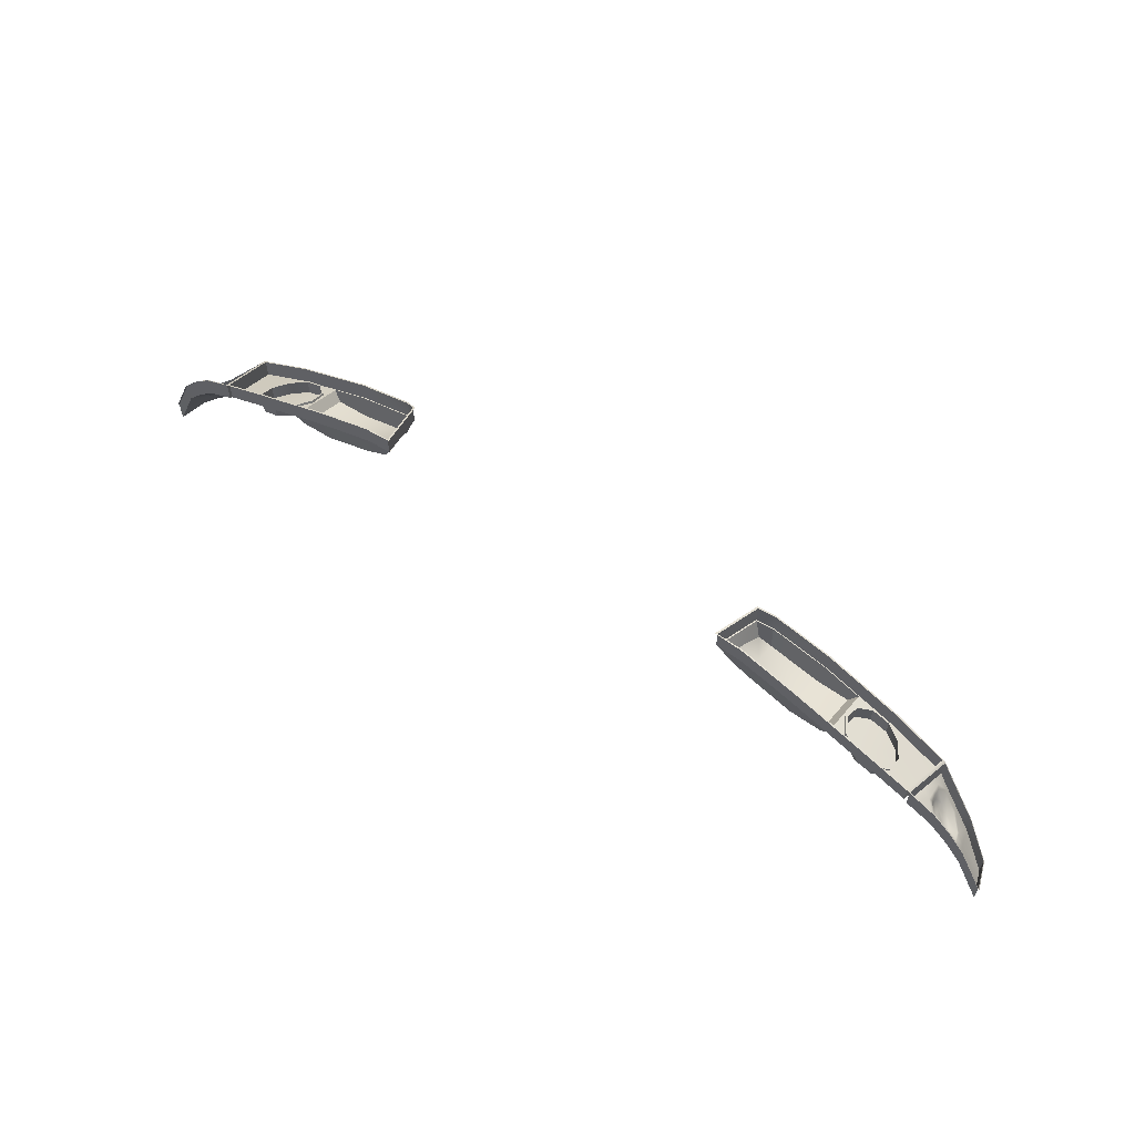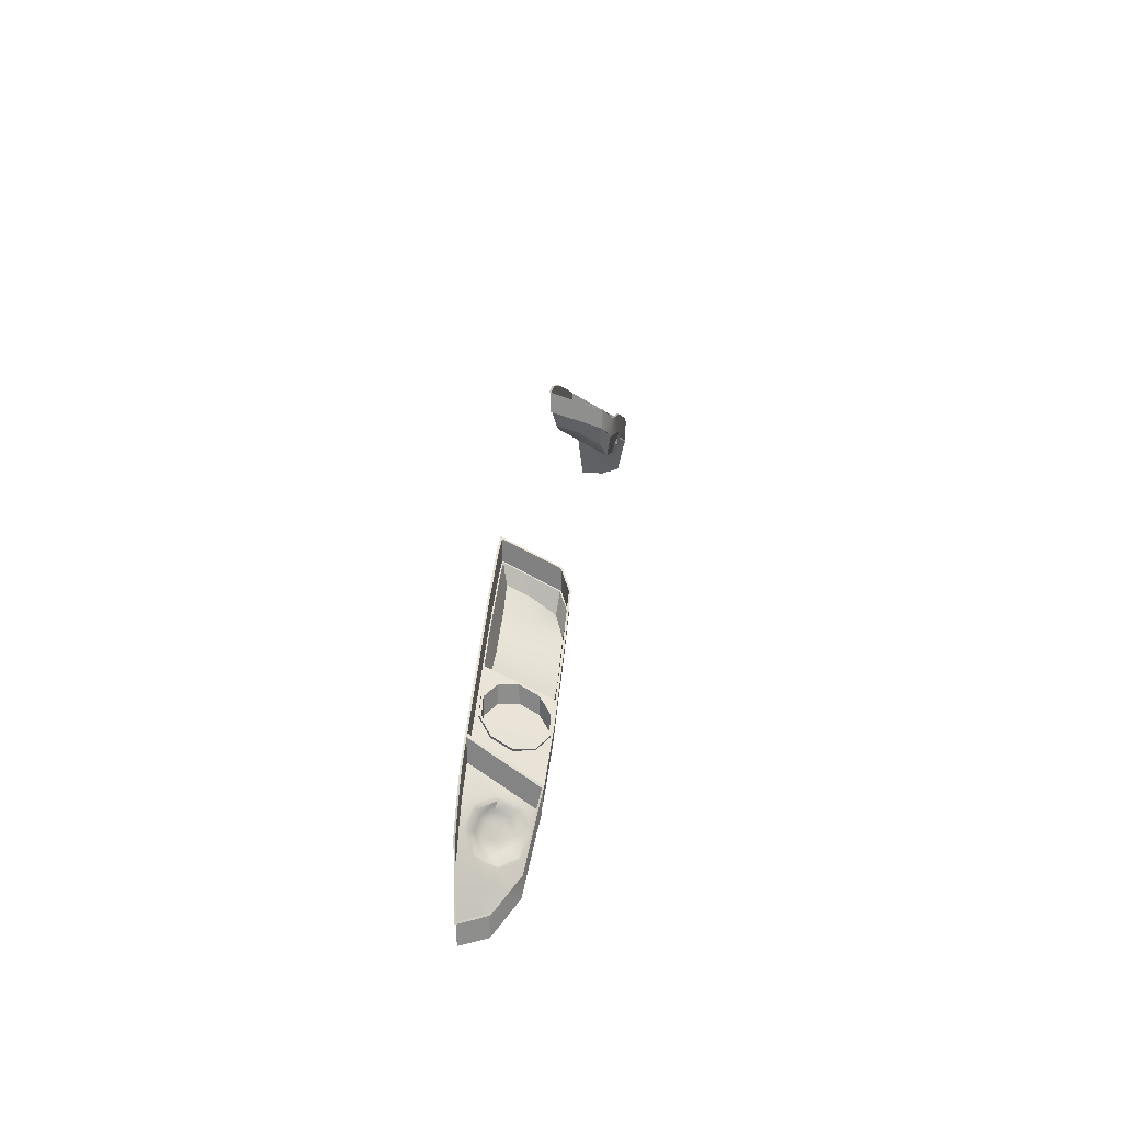
<metadata>
{"format":"obj","ext":"obj","renderer":"f3d","projection":"perspective","resolution":1024,"background":"white","views":[{"elev":60.0,"azim":34.4,"up":"+Z"},{"elev":25.3,"azim":96.4,"up":"+Z"}]}
</metadata>
<code>
o Headlights_L# Blender 4.0.2
o Headlights_LightSource
v 0.2581 0.3927 1.174
v 0.3336 0.3929 1.14
v 0.3871 0.3906 1.113
v 0.2021 0.3913 1.191
v 0.187 0.3825 1.205
v 0.2581 0.3284 1.203
v 0.3336 0.3284 1.171
v 0.3783 0.3284 1.151
v 0.2021 0.3287 1.223
v 0.1753 0.3286 1.226
v 0.3979 0.3875 1.1
v 0.4066 0.3284 1.137
v 0.4303 0.3793 1.061
v 0.4413 0.3284 1.1
v 0.4588 0.3583 1.042
v 0.4685 0.332 1.038
v 0.4141 0.3834 1.08
v 0.4252 0.3284 1.12
v 0.2029 0.3897 1.191
v 0.2583 0.391 1.174
v 0.3339 0.3912 1.141
v 0.3852 0.389 1.115
v 0.1885 0.3814 1.205
v 0.202 0.3303 1.222
v 0.2578 0.33 1.203
v 0.3333 0.33 1.171
v 0.3768 0.3301 1.151
v 0.1774 0.3301 1.225
v 0.2033 0.3886 1.171
v 0.2585 0.39 1.154
v 0.3286 0.3889 1.124
v 0.3852 0.389 1.094
v 0.1895 0.3806 1.184
v 0.2019 0.3314 1.201
v 0.2576 0.3311 1.182
v 0.3408 0.3332 1.145
v 0.3768 0.3301 1.13
v 0.1788 0.3311 1.203
v 0.3983 0.386 1.101
v 0.3798 0.3297 1.149
v 0.3884 0.389 1.113
v 0.4061 0.3299 1.136
v 0.4146 0.382 1.081
v 0.4245 0.3298 1.119
v 0.4406 0.3299 1.099
v 0.4669 0.3333 1.04
v 0.4584 0.3574 1.044
v 0.4305 0.3779 1.062
v 0.4061 0.3299 1.114
v 0.4669 0.3333 1.018
v 0.4584 0.3574 1.021
v 0.3983 0.386 1.078
v 0.3884 0.389 1.091
v 0.3798 0.3297 1.127
v 0.4406 0.3299 1.077
v 0.4305 0.3779 1.039
v 0.4146 0.382 1.059
v 0.4245 0.3298 1.097
v 0.4019 0.3794 1.078
v 0.3996 0.3833 1.079
v 0.3918 0.376 1.095
v 0.3942 0.3722 1.094
v 0.3951 0.3552 1.103
v 0.3929 0.3536 1.107
v 0.4302 0.3435 1.076
v 0.432 0.3411 1.077
v 0.4275 0.3601 1.063
v 0.4266 0.3586 1.065
v 0.415 0.3733 1.066
v 0.4147 0.3763 1.064
v 0.4227 0.3363 1.092
v 0.4235 0.3331 1.095
v 0.407 0.3382 1.107
v 0.4078 0.3409 1.103
v 0.4058 0.3433 1.095
v 0.4043 0.3479 1.09
v 0.4021 0.3622 1.081
v 0.4016 0.3698 1.078
v 0.4125 0.3452 1.083
v 0.4161 0.3401 1.088
v 0.4096 0.359 1.074
v 0.4107 0.3657 1.07
v 0.3963 0.3649 1.089
v 0.3995 0.3599 1.085
v 0.4009 0.3523 1.09
v 0.397 0.3531 1.095
v 0.4146 0.3472 1.079
v 0.4213 0.345 1.077
v 0.4188 0.3555 1.069
v 0.4131 0.3547 1.074
v 0.183 0.3557 1.215
v 0.3827 0.3595 1.132
v 0.4627 0.3454 1.042
v 0.1811 0.3555 1.215
v 0.381 0.3595 1.133
v 0.1841 0.3554 1.194
v 0.381 0.3595 1.112
v 0.3841 0.3594 1.131
v 0.4637 0.3451 1.04
v 0.4356 0.3539 1.058
v 0.4627 0.3454 1.019
v 0.3841 0.3594 1.109
v 0.4298 0.3506 1.07
v 0.4284 0.3511 1.07
v 0.3946 0.3637 1.099
v 0.3924 0.3648 1.101
v 0.42 0.3503 1.073
v 0.4139 0.351 1.076
v 0.4002 0.3561 1.088
v 0.3966 0.359 1.092
v 0.4032 0.3551 1.085
v 0.411 0.3521 1.079
v 0.2961 0.3911 1.158
v 0.2956 0.33 1.187
v 0.2958 0.3928 1.157
v 0.2958 0.3284 1.187
v 0.2984 0.3768 1.143
v 0.3059 0.3423 1.156
v 0.2966 0.3593 1.152
v 0.3595 0.3901 1.128
v 0.355 0.33 1.161
v 0.3603 0.3917 1.127
v 0.3559 0.3284 1.161
v 0.3451 0.3785 1.12
v 0.3529 0.3443 1.134
v 0.3544 0.3615 1.124
v 0.315 0.3912 1.149
v 0.3144 0.33 1.179
v 0.3147 0.3928 1.149
v 0.3147 0.3284 1.179
v 0.3106 0.3881 1.132
v 0.3228 0.3324 1.153
v 0.3595 0.3901 1.107
v 0.3339 0.3912 1.12
v 0.355 0.33 1.14
v 0.3333 0.33 1.15
v 0.315 0.3912 1.128
v 0.295 0.3901 1.138
v 0.3144 0.33 1.158
v 0.2945 0.3311 1.166
v 0.2958 0.3606 1.151
v 0.3573 0.3601 1.124
v 0.3294 0.3894 1.126
v 0.3407 0.3354 1.147
v 0.3552 0.3621 1.126
v 0.2991 0.36 1.153
v 0.3237 0.3346 1.154
v 0.3123 0.387 1.134
v 0.3447 0.378 1.124
v 0.352 0.3458 1.136
v 0.3008 0.3764 1.144
v 0.3078 0.344 1.157
v 0.3459 0.3791 1.122
v 0.3292 0.3878 1.127
v 0.3536 0.3448 1.136
v 0.3416 0.3337 1.147
v 0.3114 0.3887 1.134
v 0.2992 0.3774 1.145
v 0.3236 0.3329 1.155
v 0.3066 0.3429 1.158
v 0.2973 0.3599 1.154
v 0.3535 0.362 1.127
v 0.3343 0.3612 1.12
v 0.3292 0.3878 1.109
v 0.3407 0.3354 1.129
v 0.3155 0.3612 1.128
v 0.3535 0.362 1.11
v 0.2991 0.36 1.135
v 0.3237 0.3346 1.137
v 0.3123 0.387 1.117
v 0.3447 0.378 1.106
v 0.352 0.3458 1.119
v 0.3008 0.3764 1.127
v 0.3078 0.344 1.139
v 0.2029 0.3897 1.17
v 0.2583 0.391 1.153
v 0.2961 0.3911 1.137
v 0.1885 0.3814 1.184
v 0.202 0.3303 1.202
v 0.2578 0.33 1.182
v 0.2956 0.33 1.166
v 0.1774 0.3301 1.204
v 0.183 0.3557 1.194
v 0.2948 0.3608 1.152
v 0.255 0.3604 1.143
v 0.2546 0.3348 1.155
v 0.2067 0.3599 1.161
v 0.2058 0.3847 1.147
v 0.2554 0.3859 1.131
v 0.2062 0.3351 1.174
v 0.1908 0.3559 1.178
v 0.2869 0.3606 1.141
v 0.2871 0.386 1.129
v 0.1955 0.3778 1.164
v 0.2866 0.3348 1.153
v 0.1862 0.3348 1.186
v -0.2581 0.3927 1.174
v -0.3336 0.3929 1.14
v -0.3871 0.3906 1.113
v -0.2021 0.3913 1.191
v -0.187 0.3825 1.205
v -0.2581 0.3284 1.203
v -0.3336 0.3284 1.171
v -0.3783 0.3284 1.151
v -0.2021 0.3287 1.223
v -0.1753 0.3286 1.226
v -0.3979 0.3875 1.1
v -0.4066 0.3284 1.137
v -0.4303 0.3793 1.061
v -0.4413 0.3284 1.1
v -0.4588 0.3583 1.042
v -0.4685 0.332 1.038
v -0.4141 0.3834 1.08
v -0.4252 0.3284 1.12
v -0.2029 0.3897 1.191
v -0.2583 0.391 1.174
v -0.3339 0.3912 1.141
v -0.3852 0.389 1.115
v -0.1885 0.3814 1.205
v -0.202 0.3303 1.222
v -0.2578 0.33 1.203
v -0.3333 0.33 1.171
v -0.3768 0.3301 1.151
v -0.1774 0.3301 1.225
v -0.2033 0.3886 1.171
v -0.2585 0.39 1.154
v -0.3286 0.3889 1.124
v -0.3852 0.389 1.094
v -0.1895 0.3806 1.184
v -0.2019 0.3314 1.201
v -0.2576 0.3311 1.182
v -0.3408 0.3332 1.145
v -0.3768 0.3301 1.13
v -0.1788 0.3311 1.203
v -0.3983 0.386 1.101
v -0.3798 0.3297 1.149
v -0.3884 0.389 1.113
v -0.4061 0.3299 1.136
v -0.4146 0.382 1.081
v -0.4245 0.3298 1.119
v -0.4406 0.3299 1.099
v -0.4669 0.3333 1.04
v -0.4584 0.3574 1.044
v -0.4305 0.3779 1.062
v -0.4061 0.3299 1.114
v -0.4669 0.3333 1.018
v -0.4584 0.3574 1.021
v -0.3983 0.386 1.078
v -0.3884 0.389 1.091
v -0.3798 0.3297 1.127
v -0.4406 0.3299 1.077
v -0.4305 0.3779 1.039
v -0.4146 0.382 1.059
v -0.4245 0.3298 1.097
v -0.4019 0.3794 1.078
v -0.3996 0.3833 1.079
v -0.3918 0.376 1.095
v -0.3942 0.3722 1.094
v -0.3951 0.3552 1.103
v -0.3929 0.3536 1.107
v -0.4302 0.3435 1.076
v -0.432 0.3411 1.077
v -0.4275 0.3601 1.063
v -0.4266 0.3586 1.065
v -0.415 0.3733 1.066
v -0.4147 0.3763 1.064
v -0.4227 0.3363 1.092
v -0.4235 0.3331 1.095
v -0.407 0.3382 1.107
v -0.4078 0.3409 1.103
v -0.4058 0.3433 1.095
v -0.4043 0.3479 1.09
v -0.4021 0.3622 1.081
v -0.4016 0.3698 1.078
v -0.4125 0.3452 1.083
v -0.4161 0.3401 1.088
v -0.4096 0.359 1.074
v -0.4107 0.3657 1.07
v -0.3963 0.3649 1.089
v -0.3995 0.3599 1.085
v -0.4009 0.3523 1.09
v -0.397 0.3531 1.095
v -0.4146 0.3472 1.079
v -0.4213 0.345 1.077
v -0.4188 0.3555 1.069
v -0.4131 0.3547 1.074
v -0.183 0.3557 1.215
v -0.3827 0.3595 1.132
v -0.4627 0.3454 1.042
v -0.1811 0.3555 1.215
v -0.381 0.3595 1.133
v -0.1841 0.3554 1.194
v -0.381 0.3595 1.112
v -0.3841 0.3594 1.131
v -0.4637 0.3451 1.04
v -0.4356 0.3539 1.058
v -0.4627 0.3454 1.019
v -0.3841 0.3594 1.109
v -0.4298 0.3506 1.07
v -0.4284 0.3511 1.07
v -0.3946 0.3637 1.099
v -0.3924 0.3648 1.101
v -0.42 0.3503 1.073
v -0.4139 0.351 1.076
v -0.4002 0.3561 1.088
v -0.3966 0.359 1.092
v -0.4032 0.3551 1.085
v -0.411 0.3521 1.079
v -0.2961 0.3911 1.158
v -0.2956 0.33 1.187
v -0.2958 0.3928 1.157
v -0.2958 0.3284 1.187
v -0.2984 0.3768 1.143
v -0.3059 0.3423 1.156
v -0.2966 0.3593 1.152
v -0.3595 0.3901 1.128
v -0.355 0.33 1.161
v -0.3603 0.3917 1.127
v -0.3559 0.3284 1.161
v -0.3451 0.3785 1.12
v -0.3529 0.3443 1.134
v -0.3544 0.3615 1.124
v -0.315 0.3912 1.149
v -0.3144 0.33 1.179
v -0.3147 0.3928 1.149
v -0.3147 0.3284 1.179
v -0.3106 0.3881 1.132
v -0.3228 0.3324 1.153
v -0.3595 0.3901 1.107
v -0.3339 0.3912 1.12
v -0.355 0.33 1.14
v -0.3333 0.33 1.15
v -0.315 0.3912 1.128
v -0.295 0.3901 1.138
v -0.3144 0.33 1.158
v -0.2945 0.3311 1.166
v -0.2958 0.3606 1.151
v -0.3573 0.3601 1.124
v -0.3294 0.3894 1.126
v -0.3407 0.3354 1.147
v -0.3552 0.3621 1.126
v -0.2991 0.36 1.153
v -0.3237 0.3346 1.154
v -0.3123 0.387 1.134
v -0.3447 0.378 1.124
v -0.352 0.3458 1.136
v -0.3008 0.3764 1.144
v -0.3078 0.344 1.157
v -0.3459 0.3791 1.122
v -0.3292 0.3878 1.127
v -0.3536 0.3448 1.136
v -0.3416 0.3337 1.147
v -0.3114 0.3887 1.134
v -0.2992 0.3774 1.145
v -0.3236 0.3329 1.155
v -0.3066 0.3429 1.158
v -0.2973 0.3599 1.154
v -0.3535 0.362 1.127
v -0.3343 0.3612 1.12
v -0.3292 0.3878 1.109
v -0.3407 0.3354 1.129
v -0.3155 0.3612 1.128
v -0.3535 0.362 1.11
v -0.2991 0.36 1.135
v -0.3237 0.3346 1.137
v -0.3123 0.387 1.117
v -0.3447 0.378 1.106
v -0.352 0.3458 1.119
v -0.3008 0.3764 1.127
v -0.3078 0.344 1.139
v -0.2029 0.3897 1.17
v -0.2583 0.391 1.153
v -0.2961 0.3911 1.137
v -0.1885 0.3814 1.184
v -0.202 0.3303 1.202
v -0.2578 0.33 1.182
v -0.2956 0.33 1.166
v -0.1774 0.3301 1.204
v -0.183 0.3557 1.194
v -0.2948 0.3608 1.152
v -0.255 0.3604 1.143
v -0.2546 0.3348 1.155
v -0.2067 0.3599 1.161
v -0.2058 0.3847 1.147
v -0.2554 0.3859 1.131
v -0.2062 0.3351 1.174
v -0.1908 0.3559 1.178
v -0.2869 0.3606 1.141
v -0.2871 0.386 1.129
v -0.1955 0.3778 1.164
v -0.2866 0.3348 1.153
v -0.1862 0.3348 1.186
f 24 182 28
f 20 175 176
f 22 97 95
f 19 178 175
f 45 58 44
f 46 55 45
f 39 53 52
f 98 54 102
f 19 1 4
f 21 129 127
f 22 122 120
f 23 4 5
f 24 6 25
f 25 116 114
f 121 7 123
f 28 9 24
f 91 5 94
f 27 92 95
f 33 191 194
f 30 188 189
f 31 153 124
f 35 190 34
f 25 179 24
f 91 182 183
f 113 176 177
f 26 139 128
f 120 134 133
f 27 135 121
f 41 92 98
f 41 11 3
f 40 12 42
f 43 11 39
f 45 18 14
f 46 99 93
f 47 13 48
f 46 14 16
f 48 17 43
f 42 18 44
f 105 86 110
f 100 50 101
f 64 49 73
f 42 54 40
f 48 57 56
f 93 51 101
f 44 49 42
f 47 56 51
f 43 52 57
f 112 87 108
f 68 82 89
f 60 53 61
f 66 100 103
f 73 58 72
f 85 111 109
f 62 78 59
f 63 75 86
f 71 88 80
f 74 80 75
f 72 55 66
f 60 57 52
f 61 102 106
f 67 57 70
f 104 89 107
f 60 62 59
f 64 74 63
f 103 68 104
f 70 59 69
f 66 71 72
f 67 69 68
f 72 74 73
f 62 106 105
f 59 82 69
f 83 77 78
f 86 76 85
f 107 90 108
f 78 81 82
f 88 79 80
f 89 81 90
f 75 79 76
f 84 110 109
f 76 112 111
f 77 112 81
f 85 110 86
f 107 87 88
f 63 106 64
f 103 65 66
f 104 88 65
f 64 102 54
f 84 111 77
f 67 100 56
f 112 90 81
f 46 101 50
f 100 51 56
f 105 83 62
f 93 15 47
f 40 92 8
f 23 183 178
f 96 196 191
f 132 160 118
f 184 195 140
f 29 194 188
f 22 92 3
f 28 94 10
f 41 102 53
f 95 37 27
f 126 153 145
f 114 180 25
f 127 177 137
f 132 156 159
f 114 130 128
f 113 1 20
f 133 97 32
f 121 136 26
f 22 133 32
f 142 37 97
f 27 123 8
f 120 2 21
f 26 130 7
f 117 157 131
f 21 137 134
f 118 161 119
f 128 181 114
f 127 115 113
f 124 134 31
f 36 135 125
f 131 177 117
f 118 139 132
f 117 141 119
f 119 181 118
f 124 142 133
f 125 142 126
f 31 137 131
f 132 136 36
f 149 167 162
f 144 169 147
f 148 173 170
f 146 174 168
f 154 170 164
f 150 165 144
f 125 145 155
f 119 158 117
f 36 155 156
f 131 143 31
f 149 143 154
f 150 156 155
f 151 157 158
f 152 159 147
f 151 161 146
f 146 160 152
f 149 145 153
f 162 155 145
f 148 143 157
f 144 159 156
f 163 172 167
f 171 163 167
f 173 166 170
f 166 174 169
f 163 169 165
f 170 163 164
f 147 174 152
f 149 164 171
f 162 172 150
f 151 168 173
f 29 176 175
f 138 176 30
f 33 175 178
f 34 180 35
f 140 180 181
f 38 179 34
f 38 183 182
f 33 183 96
f 138 141 177
f 140 141 184
f 185 195 192
f 191 190 187
f 187 186 185
f 188 185 189
f 194 187 188
f 189 192 193
f 35 195 186
f 30 193 138
f 138 192 184
f 34 196 38
f 378 220 224
f 216 371 215
f 293 218 291
f 215 374 219
f 254 241 240
f 251 242 241
f 235 249 237
f 294 250 236
f 215 197 216
f 325 217 323
f 318 218 316
f 219 200 215
f 202 220 221
f 312 221 310
f 317 203 222
f 205 224 220
f 287 201 219
f 288 223 291
f 229 387 292
f 226 384 225
f 349 227 320
f 386 231 230
f 375 221 220
f 287 378 224
f 309 372 216
f 335 222 324
f 316 330 217
f 331 223 317
f 288 237 294
f 237 207 235
f 208 236 238
f 207 239 235
f 241 214 240
f 295 242 289
f 209 243 244
f 242 210 241
f 213 244 239
f 214 238 240
f 301 282 259
f 296 246 251
f 245 260 269
f 250 238 236
f 244 253 239
f 289 247 243
f 245 240 238
f 243 252 244
f 239 248 235
f 308 283 275
f 264 278 265
f 249 256 257
f 296 262 299
f 254 269 268
f 307 281 305
f 274 258 255
f 259 271 270
f 267 284 261
f 270 276 267
f 251 268 262
f 256 253 266
f 298 257 302
f 253 263 266
f 300 285 264
f 256 258 257
f 260 270 269
f 299 264 263
f 266 255 256
f 267 262 268
f 263 265 266
f 270 268 269
f 302 258 301
f 278 255 265
f 273 279 274
f 282 272 271
f 303 286 285
f 277 274 278
f 275 284 276
f 285 277 278
f 271 275 276
f 306 280 305
f 308 272 307
f 273 308 307
f 281 306 305
f 283 303 284
f 259 302 301
f 261 299 262
f 284 300 261
f 260 298 302
f 280 307 305
f 263 296 299
f 286 308 277
f 242 297 289
f 247 296 252
f 279 301 258
f 211 289 243
f 236 288 294
f 219 379 287
f 292 392 234
f 356 328 314
f 391 380 336
f 225 390 229
f 218 288 291
f 224 290 287
f 237 298 294
f 233 291 223
f 322 349 320
f 376 310 221
f 323 373 309
f 328 352 232
f 326 310 324
f 197 309 216
f 293 329 228
f 332 317 222
f 218 329 316
f 233 338 293
f 223 319 317
f 198 316 217
f 222 326 324
f 353 313 327
f 217 333 323
f 357 314 315
f 377 324 310
f 311 323 309
f 330 320 227
f 331 232 321
f 373 327 313
f 335 314 328
f 337 313 315
f 377 315 314
f 320 338 322
f 338 321 322
f 333 227 327
f 332 328 232
f 363 345 358
f 365 340 343
f 344 369 347
f 342 370 348
f 350 366 344
f 361 346 340
f 321 341 322
f 354 315 313
f 232 351 321
f 339 327 227
f 339 345 350
f 346 352 340
f 347 353 344
f 355 348 343
f 357 347 342
f 356 342 348
f 345 341 358
f 358 351 346
f 344 339 350
f 340 355 343
f 368 359 363
f 367 359 360
f 362 369 366
f 362 370 364
f 359 365 362
f 359 366 360
f 370 343 348
f 345 360 350
f 368 358 346
f 347 364 342
f 225 372 226
f 372 334 226
f 229 371 225
f 376 230 231
f 336 376 231
f 375 234 230
f 234 379 292
f 379 229 292
f 334 337 380
f 337 336 380
f 391 381 388
f 386 387 383
f 382 383 381
f 381 384 385
f 383 390 384
f 388 385 389
f 231 391 336
f 389 226 334
f 388 334 380
f 392 230 234
f 24 179 182
f 20 19 175
f 22 32 97
f 19 23 178
f 45 55 58
f 46 50 55
f 39 41 53
f 98 40 54
f 19 20 1
f 21 2 129
f 22 3 122
f 23 19 4
f 24 9 6
f 25 6 116
f 121 26 7
f 28 10 9
f 91 23 5
f 27 8 92
f 33 96 191
f 30 29 188
f 31 143 153
f 35 186 190
f 25 180 179
f 91 28 182
f 113 20 176
f 26 136 139
f 120 21 134
f 27 37 135
f 41 3 92
f 41 39 11
f 40 8 12
f 43 17 11
f 45 44 18
f 46 16 99
f 47 15 13
f 46 45 14
f 48 13 17
f 42 12 18
f 105 63 86
f 100 55 50
f 64 54 49
f 42 49 54
f 48 43 57
f 93 47 51
f 44 58 49
f 47 48 56
f 43 39 52
f 112 79 87
f 68 69 82
f 60 52 53
f 66 55 100
f 73 49 58
f 85 76 111
f 62 83 78
f 63 74 75
f 71 65 88
f 74 71 80
f 72 58 55
f 60 70 57
f 61 53 102
f 67 56 57
f 104 68 89
f 60 61 62
f 64 73 74
f 103 67 68
f 70 60 59
f 66 65 71
f 67 70 69
f 72 71 74
f 62 61 106
f 59 78 82
f 83 84 77
f 86 75 76
f 107 89 90
f 78 77 81
f 88 87 79
f 89 82 81
f 75 80 79
f 84 83 110
f 76 79 112
f 77 111 112
f 85 109 110
f 107 108 87
f 63 105 106
f 103 104 65
f 104 107 88
f 64 106 102
f 84 109 111
f 67 103 100
f 112 108 90
f 46 93 101
f 100 101 51
f 105 110 83
f 93 99 15
f 40 98 92
f 23 91 183
f 96 38 196
f 132 159 160
f 184 192 195
f 29 33 194
f 22 95 92
f 28 91 94
f 41 98 102
f 95 97 37
f 126 124 153
f 114 181 180
f 127 113 177
f 132 36 156
f 114 116 130
f 113 115 1
f 133 142 97
f 121 135 136
f 22 120 133
f 142 135 37
f 27 121 123
f 120 122 2
f 26 128 130
f 117 158 157
f 21 127 137
f 118 160 161
f 128 139 181
f 127 129 115
f 124 133 134
f 36 136 135
f 131 137 177
f 118 181 139
f 117 177 141
f 119 141 181
f 124 126 142
f 125 135 142
f 31 134 137
f 132 139 136
f 149 171 167
f 144 165 169
f 148 151 173
f 146 152 174
f 154 148 170
f 150 172 165
f 125 126 145
f 119 161 158
f 36 125 155
f 131 157 143
f 149 153 143
f 150 144 156
f 151 148 157
f 152 160 159
f 151 158 161
f 146 161 160
f 149 162 145
f 162 150 155
f 148 154 143
f 144 147 159
f 163 165 172
f 171 164 163
f 173 168 166
f 166 168 174
f 163 166 169
f 170 166 163
f 147 169 174
f 149 154 164
f 162 167 172
f 151 146 168
f 29 30 176
f 138 177 176
f 33 29 175
f 34 179 180
f 140 35 180
f 38 182 179
f 38 96 183
f 33 178 183
f 138 184 141
f 140 181 141
f 185 186 195
f 191 196 190
f 187 190 186
f 188 187 185
f 194 191 187
f 189 185 192
f 35 140 195
f 30 189 193
f 138 193 192
f 34 190 196
f 378 375 220
f 216 372 371
f 293 228 218
f 215 371 374
f 254 251 241
f 251 246 242
f 235 248 249
f 294 298 250
f 215 200 197
f 325 198 217
f 318 199 218
f 219 201 200
f 202 205 220
f 312 202 221
f 317 319 203
f 205 206 224
f 287 290 201
f 288 204 223
f 229 390 387
f 226 385 384
f 349 339 227
f 386 382 231
f 375 376 221
f 287 379 378
f 309 373 372
f 335 332 222
f 316 329 330
f 331 233 223
f 288 199 237
f 237 199 207
f 208 204 236
f 207 213 239
f 241 210 214
f 295 212 242
f 209 211 243
f 242 212 210
f 213 209 244
f 214 208 238
f 301 306 282
f 296 297 246
f 245 250 260
f 250 245 238
f 244 252 253
f 289 297 247
f 245 254 240
f 243 247 252
f 239 253 248
f 308 304 283
f 264 285 278
f 249 248 256
f 296 251 262
f 254 245 269
f 307 272 281
f 274 279 258
f 259 282 271
f 267 276 284
f 270 271 276
f 251 254 268
f 256 248 253
f 298 249 257
f 253 252 263
f 300 303 285
f 256 255 258
f 260 259 270
f 299 300 264
f 266 265 255
f 267 261 262
f 263 264 265
f 270 267 268
f 302 257 258
f 278 274 255
f 273 280 279
f 282 281 272
f 303 304 286
f 277 273 274
f 275 283 284
f 285 286 277
f 271 272 275
f 306 279 280
f 308 275 272
f 273 277 308
f 281 282 306
f 283 304 303
f 259 260 302
f 261 300 299
f 284 303 300
f 260 250 298
f 280 273 307
f 263 252 296
f 286 304 308
f 242 246 297
f 247 297 296
f 279 306 301
f 211 295 289
f 236 204 288
f 219 374 379
f 292 387 392
f 356 355 328
f 391 388 380
f 225 384 390
f 218 199 288
f 224 206 290
f 237 249 298
f 233 293 291
f 322 341 349
f 376 377 310
f 323 333 373
f 328 355 352
f 326 312 310
f 197 311 309
f 293 338 329
f 332 331 317
f 218 228 329
f 233 331 338
f 223 204 319
f 198 318 316
f 222 203 326
f 353 354 313
f 217 330 333
f 357 356 314
f 377 335 324
f 311 325 323
f 330 329 320
f 331 332 232
f 373 333 327
f 335 377 314
f 337 373 313
f 377 337 315
f 320 329 338
f 338 331 321
f 333 330 227
f 332 335 328
f 363 367 345
f 365 361 340
f 344 366 369
f 342 364 370
f 350 360 366
f 361 368 346
f 321 351 341
f 354 357 315
f 232 352 351
f 339 353 327
f 339 349 345
f 346 351 352
f 347 354 353
f 355 356 348
f 357 354 347
f 356 357 342
f 345 349 341
f 358 341 351
f 344 353 339
f 340 352 355
f 368 361 359
f 367 363 359
f 362 364 369
f 362 365 370
f 359 361 365
f 359 362 366
f 370 365 343
f 345 367 360
f 368 363 358
f 347 369 364
f 225 371 372
f 372 373 334
f 229 374 371
f 376 375 230
f 336 377 376
f 375 378 234
f 234 378 379
f 379 374 229
f 334 373 337
f 337 377 336
f 391 382 381
f 386 392 387
f 382 386 383
f 381 383 384
f 383 387 390
f 388 381 385
f 231 382 391
f 389 385 226
f 388 389 334
f 392 386 230

</code>
